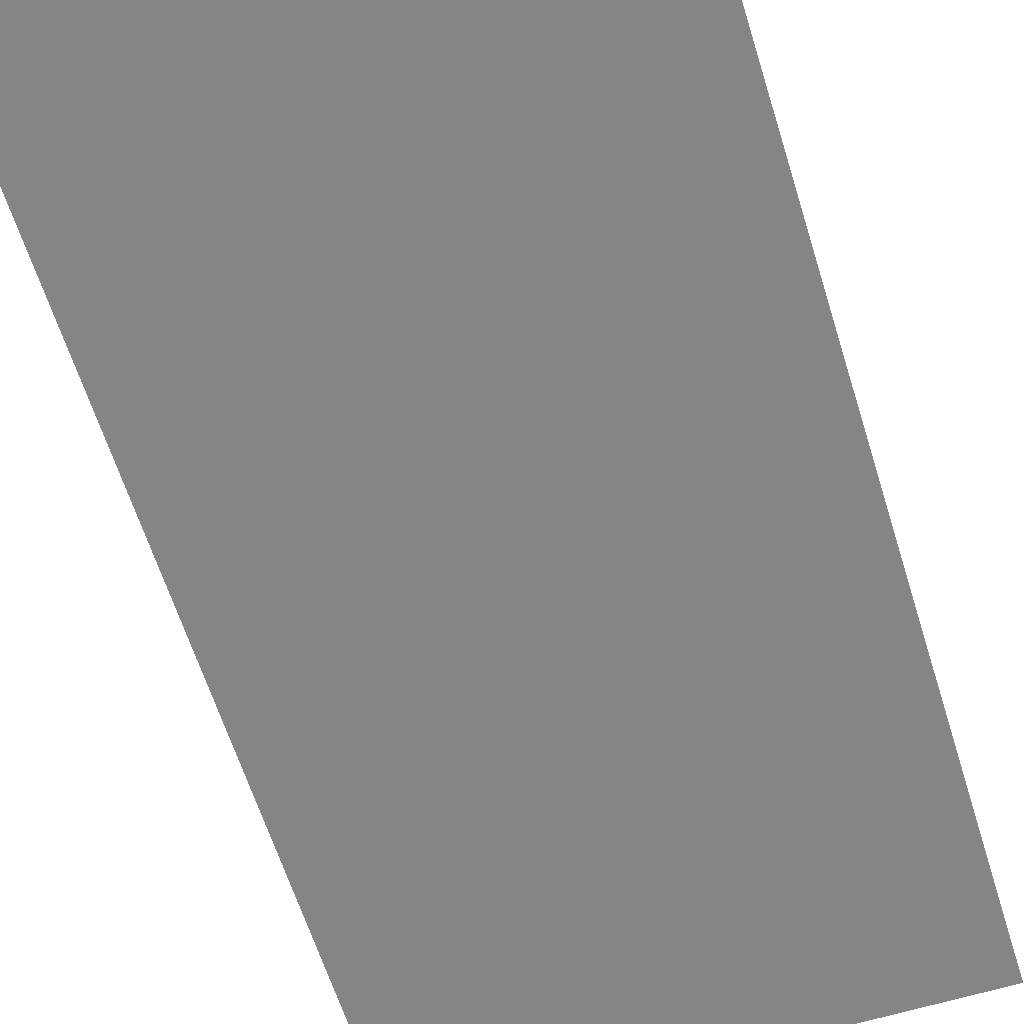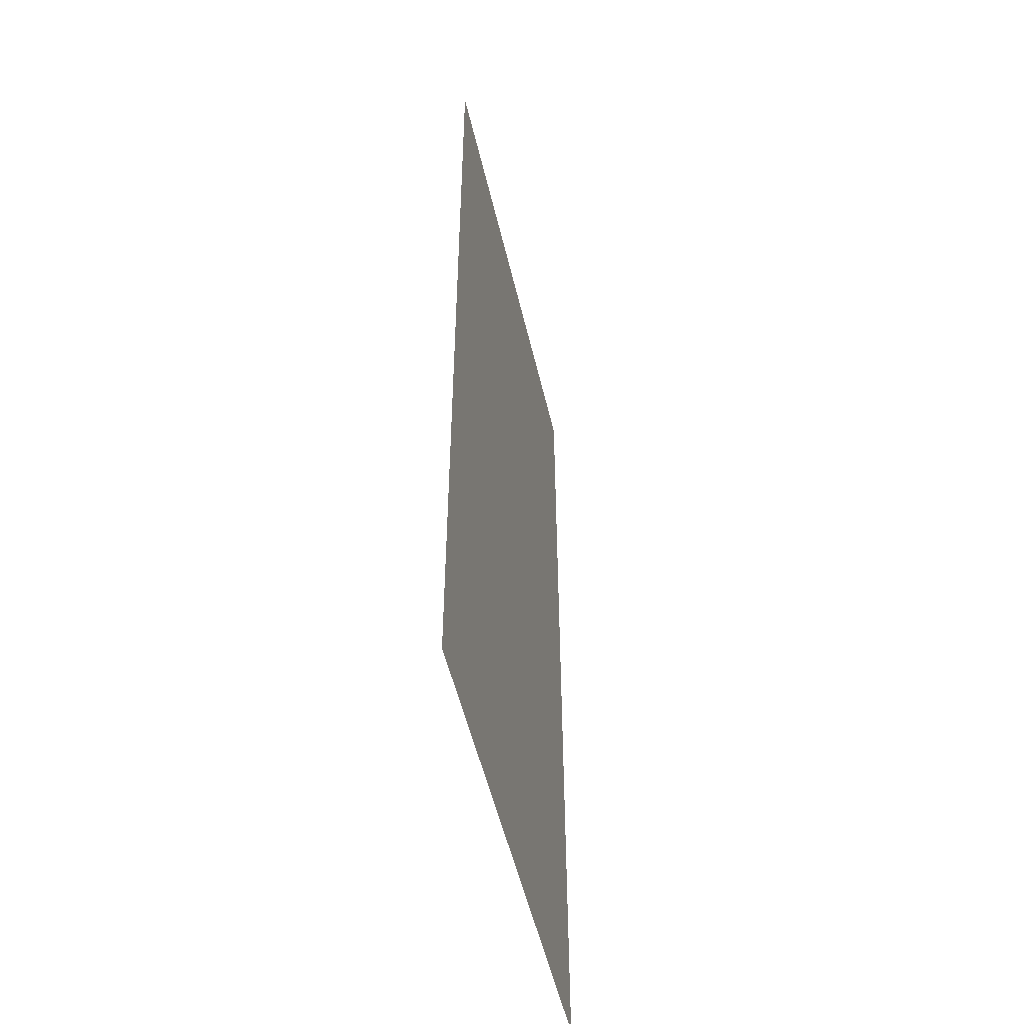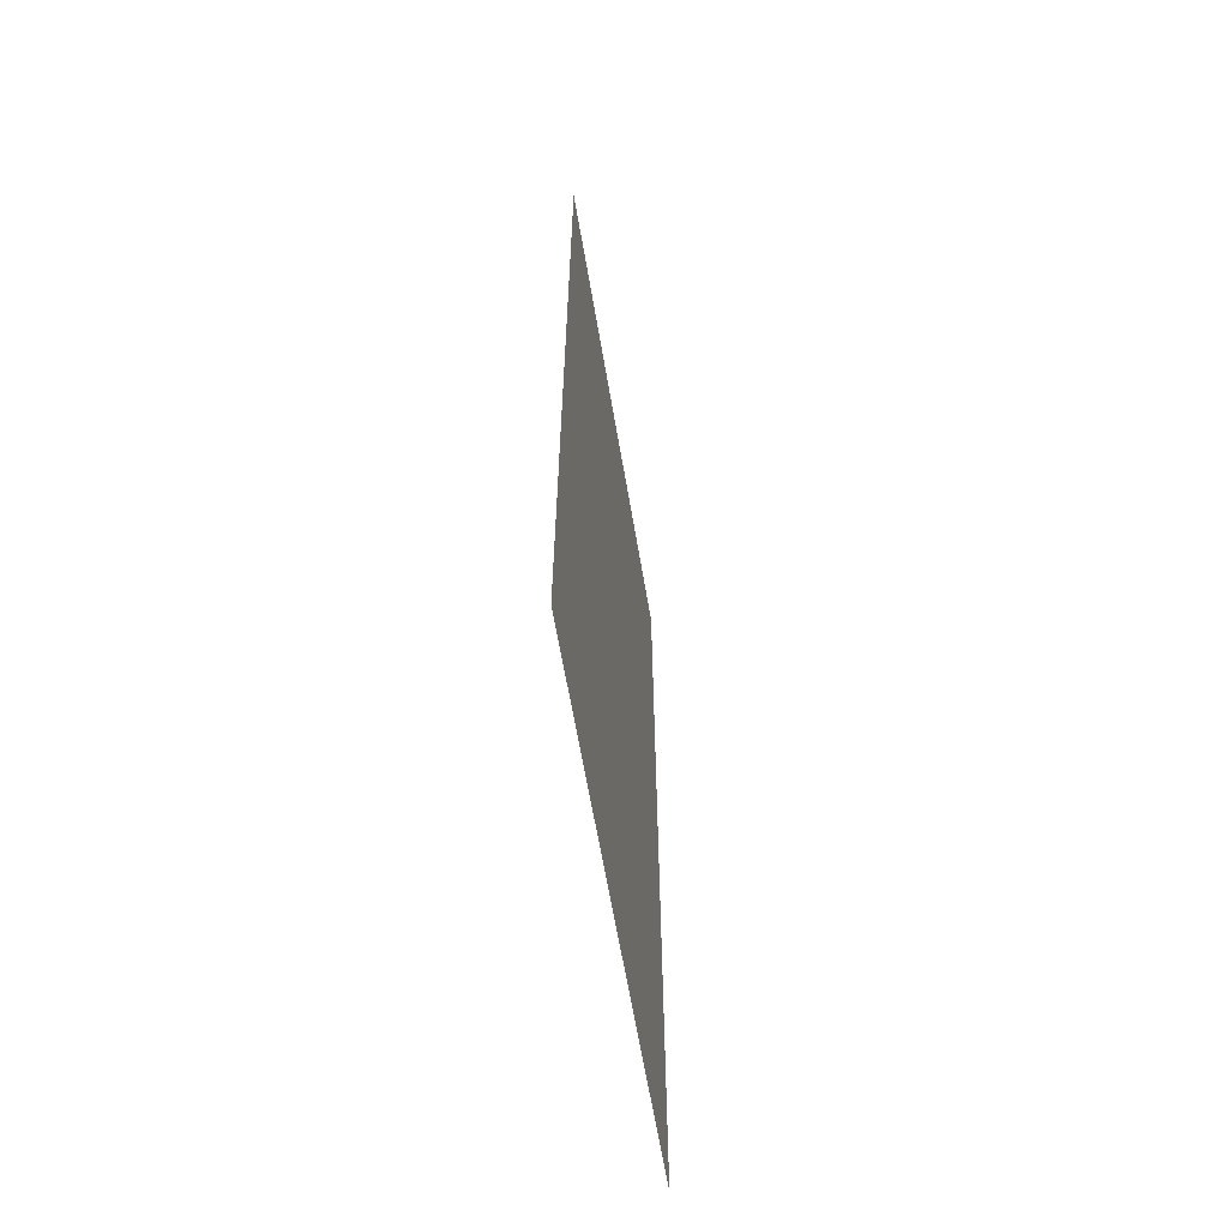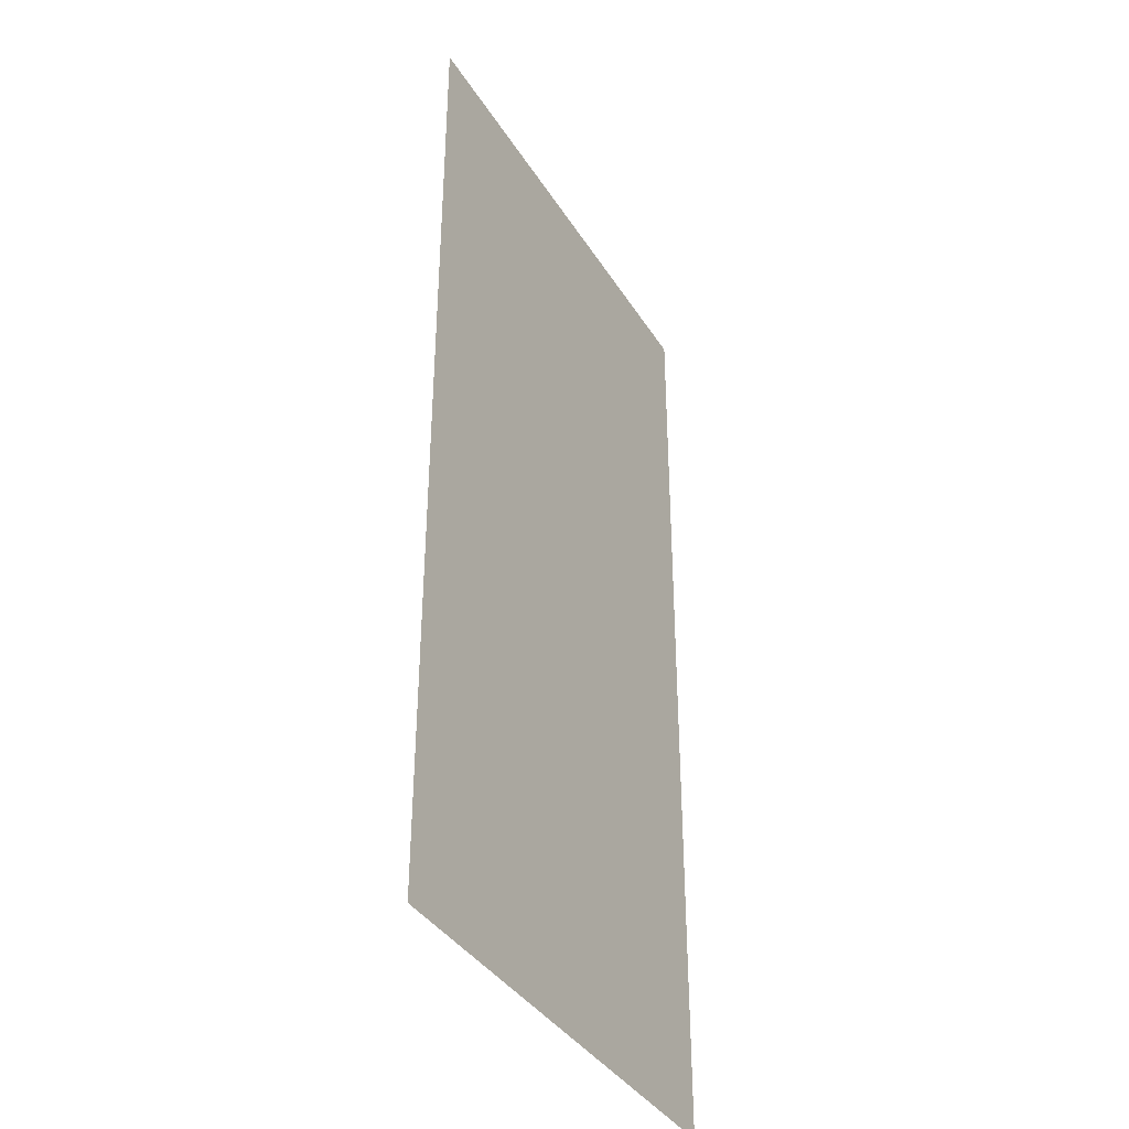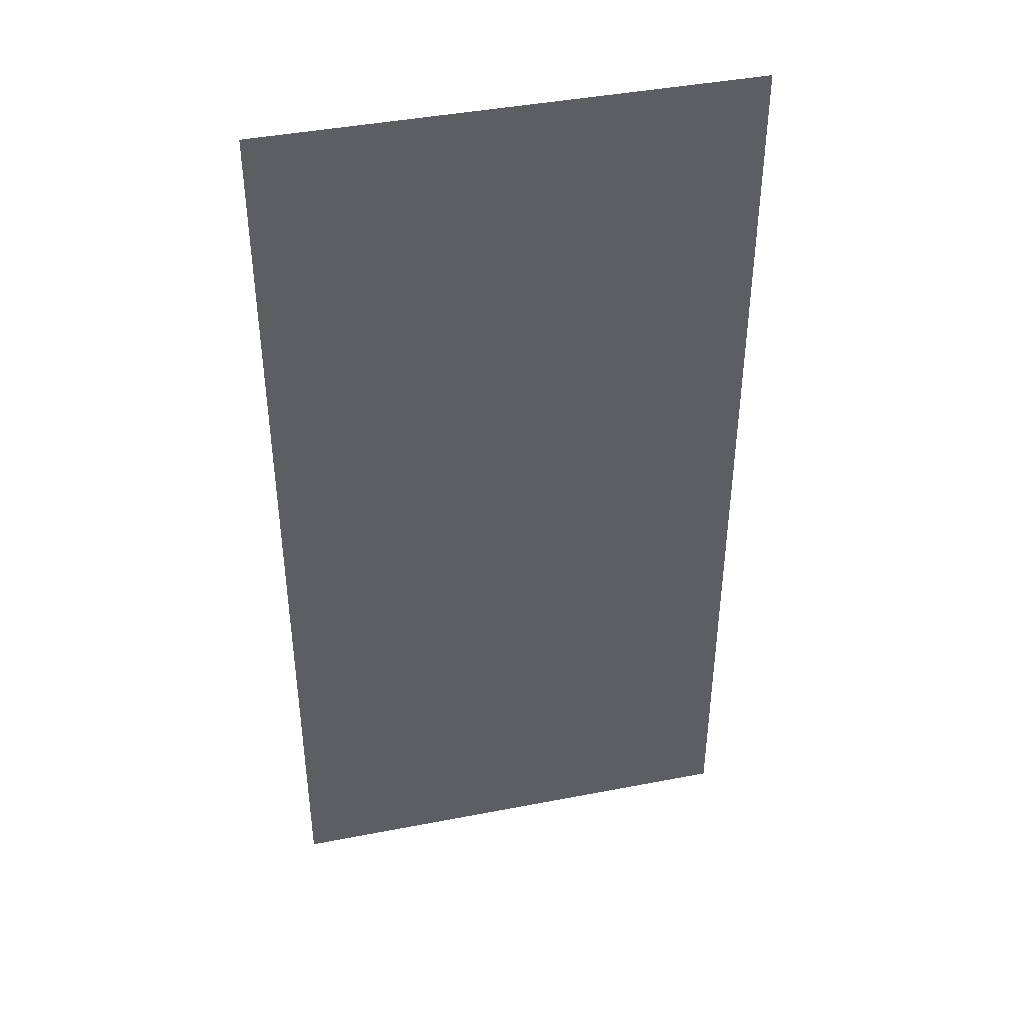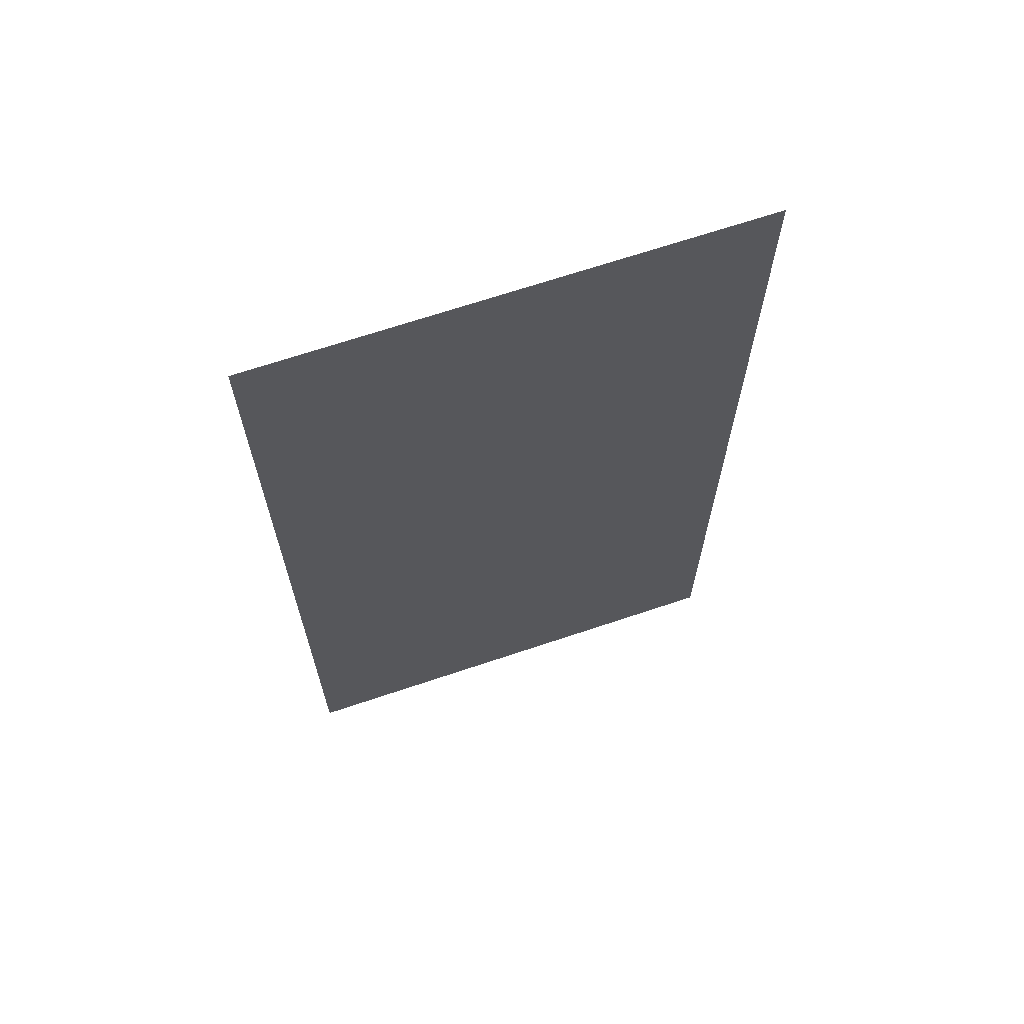
<metadata>
{"format":"obj","ext":"obj","renderer":"f3d","projection":"perspective","resolution":1024,"background":"white","views":[{"elev":-61.9,"azim":17.2,"up":"+Y"},{"elev":-52.6,"azim":-76.9,"up":"+Z"},{"elev":-64.4,"azim":-80.3,"up":"+Z"},{"elev":-38.1,"azim":-61.4,"up":"+Z"},{"elev":42.2,"azim":-13.1,"up":"+Z"},{"elev":68.0,"azim":161.4,"up":"+Z"}]}
</metadata>
<code>
o object_static_sewerBigTunnelFloor_Cube.001
v 6.486 0.142 -17.28
v -9.014 0.142 -17.28
v 6.486 0.142 13.72
v -9.014 0.142 13.72
f 4 3 1 2

</code>
